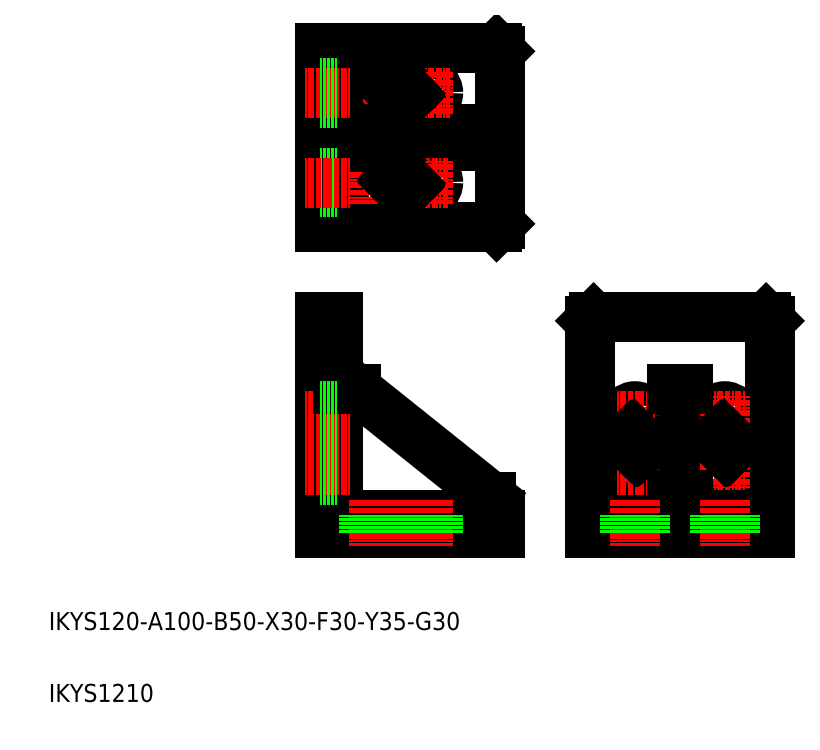
<metadata>
{"format":"dxf","ext":"dxf","renderer":"ezdxf+matplotlib","layout":"modelspace","background":"white","min_lineweight":24,"dpi":150}
</metadata>
<code>
0
SECTION
2
ENTITIES
0
LINE
8
0
10
191.2
20
404
30
0
11
289.2
21
404
31
0
0
CIRCLE
8
0
10
251.2
20
379
30
0
40
5.5
0
CIRCLE
8
0
10
251.2
20
329
30
0
40
5.5
0
LINE
8
0
10
289.2
20
304
30
0
11
191.2
21
304
31
0
0
LINE
8
0
10
201.2
20
358.5
30
0
11
286.2
21
358.5
31
0
0
LINE
8
0
10
201.2
20
349.5
30
0
11
286.2
21
349.5
31
0
0
LINE
8
CENTER
10
209.1
20
329
30
0
11
263.2
21
329
31
0
0
LINE
8
CENTER
10
209.3
20
379
30
0
11
263.2
21
379
31
0
0
LINE
8
0
10
291.2
20
134
30
0
11
191.2
21
134
31
0
0
LINE
8
0
10
291.2
20
144
30
0
11
201.2
21
144
31
0
0
LINE
8
0
10
211.2
20
214
30
0
11
286.2
21
154
31
0
0
TEXT
8
0
10
40
20
80
30
0
40
10
1
IKYS120-A100-B50-X30-F30-Y35-G30
0
LINE
8
0
10
201.2
20
144
30
0
11
201.2
21
254
31
0
0
LINE
8
0
10
191.2
20
134
30
0
11
191.2
21
254
31
0
0
TEXT
8
0
10
40
20
40
30
0
40
10
1
IKYS1210
0
LINE
8
CENTER
10
207.7
20
169
30
0
11
182.6
21
169
31
0
0
LINE
8
CENTER
10
207.7
20
184
30
0
11
182.6
21
184
31
0
0
LINE
8
CENTER
10
207.7
20
199
30
0
11
182.6
21
199
31
0
0
LINE
8
CENTER
10
236.2
20
152.2
30
0
11
236.2
21
126.6
31
0
0
LINE
8
CENTER
10
221.2
20
152.2
30
0
11
221.2
21
126.6
31
0
0
LINE
8
0
10
211.2
20
214
30
0
11
201.2
21
214
31
0
0
LINE
8
0
10
191.2
20
254
30
0
11
201.2
21
254
31
0
0
CIRCLE
8
0
10
236.2
20
379
30
0
40
5
0
LINE
8
CENTER
10
236.2
20
367
30
0
11
236.2
21
391.1
31
0
0
LINE
8
CENTER
10
221.2
20
367
30
0
11
221.2
21
391.1
31
0
0
CIRCLE
8
0
10
221.2
20
379
30
0
40
5.5
0
LINE
8
0
10
191.2
20
304
30
0
11
191.2
21
404
31
0
0
LINE
8
0
10
201.2
20
304
30
0
11
201.2
21
404
31
0
0
CIRCLE
8
0
10
221.2
20
329
30
0
40
5.5
0
CIRCLE
8
0
10
236.2
20
329
30
0
40
5
0
LINE
8
CENTER
10
236.2
20
341.1
30
0
11
236.2
21
317
31
0
0
LINE
8
CENTER
10
221.2
20
341.1
30
0
11
221.2
21
317
31
0
0
LINE
8
0
10
191.2
20
329
30
0
11
191.2
21
329
31
0
0
LINE
8
0
10
191.2
20
354
30
0
11
191.2
21
354
31
0
0
LINE
8
0
10
441.2
20
134
30
0
11
441.2
21
252
31
0
0
LINE
8
0
10
395.7
20
144
30
0
11
395.7
21
214
31
0
0
LINE
8
0
10
341.2
20
134
30
0
11
341.2
21
252
31
0
0
LINE
8
0
10
386.7
20
144
30
0
11
386.7
21
214
31
0
0
LINE
8
CENTER
10
251.2
20
152.2
30
0
11
251.2
21
126.6
31
0
0
LINE
8
0
10
286.2
20
154
30
0
11
286.2
21
144
31
0
0
LINE
8
0
10
291.2
20
144
30
0
11
291.2
21
134
31
0
0
CIRCLE
8
0
10
416.2
20
199
30
0
40
5.5
0
LINE
8
CENTER
10
427.4
20
199
30
0
11
405
21
199
31
0
0
CIRCLE
8
0
10
416.2
20
169
30
0
40
5.5
0
LINE
8
CENTER
10
427.4
20
184
30
0
11
405
21
184
31
0
0
LINE
8
CENTER
10
427.4
20
169
30
0
11
405
21
169
31
0
0
CIRCLE
8
0
10
416.2
20
184
30
0
40
5
0
LINE
8
0
10
441.2
20
134
30
0
11
341.2
21
134
31
0
0
LINE
8
0
10
441.2
20
144
30
0
11
341.2
21
144
31
0
0
LINE
8
CENTER
10
366.2
20
210.2
30
0
11
366.2
21
157.9
31
0
0
CIRCLE
8
0
10
366.2
20
184
30
0
40
5
0
CIRCLE
8
0
10
366.2
20
169
30
0
40
5.5
0
LINE
8
CENTER
10
377.4
20
169
30
0
11
355
21
169
31
0
0
LINE
8
CENTER
10
377.4
20
184
30
0
11
355
21
184
31
0
0
CIRCLE
8
0
10
366.2
20
199
30
0
40
5.5
0
LINE
8
CENTER
10
377.4
20
199
30
0
11
355
21
199
31
0
0
LINE
8
CENTER
10
416.2
20
210.2
30
0
11
416.2
21
157.9
31
0
0
LINE
8
CENTER
10
251.2
20
367
30
0
11
251.2
21
391.1
31
0
0
LINE
8
0
10
291.2
20
402
30
0
11
291.2
21
306
31
0
0
LINE
8
CENTER
10
251.2
20
341.1
30
0
11
251.2
21
317
31
0
0
LINE
8
0
10
289.2
20
304
30
0
11
291.2
21
306
31
0
0
LINE
8
0
10
286.2
20
358.5
30
0
11
286.2
21
349.5
31
0
0
LINE
8
0
10
289.2
20
404
30
0
11
291.2
21
402
31
0
0
LINE
8
0
10
343.2
20
254
30
0
11
439.2
21
254
31
0
0
LINE
8
0
10
341.2
20
252
30
0
11
343.2
21
254
31
0
0
LINE
8
0
10
395.7
20
214
30
0
11
386.7
21
214
31
0
0
LINE
8
0
10
439.2
20
254
30
0
11
441.2
21
252
31
0
0
LINE
8
0
10
211.2
20
349.5
30
0
11
211.2
21
358.5
31
0
0
LINE
8
0
10
386.7
20
154
30
0
11
395.7
21
154
31
0
0
LINE
8
0
10
201.2
20
204.5
30
0
11
191.2
21
204.5
31
0
0
LINE
8
0
10
201.2
20
193.5
30
0
11
191.2
21
193.5
31
0
0
LINE
8
0
10
201.2
20
189
30
0
11
191.2
21
189
31
0
0
LINE
8
0
10
201.2
20
179
30
0
11
191.2
21
179
31
0
0
LINE
8
0
10
201.2
20
174.5
30
0
11
191.2
21
174.5
31
0
0
LINE
8
0
10
201.2
20
163.5
30
0
11
191.2
21
163.5
31
0
0
LINE
8
0
10
215.7
20
144
30
0
11
215.7
21
134
31
0
0
LINE
8
0
10
226.7
20
144
30
0
11
226.7
21
134
31
0
0
LINE
8
0
10
231.2
20
144
30
0
11
231.2
21
134
31
0
0
LINE
8
0
10
241.2
20
144
30
0
11
241.2
21
134
31
0
0
LINE
8
0
10
245.7
20
144
30
0
11
245.7
21
134
31
0
0
LINE
8
0
10
256.7
20
144
30
0
11
256.7
21
134
31
0
0
INSERT
8
0
2
KNOCK
10
236.3
20
379
30
0
0
INSERT
8
0
2
KNOCK
10
236.3
20
329
30
0
0
INSERT
8
0
2
KNOCK
10
366.2
20
184
30
0
0
INSERT
8
0
2
KNOCK
10
416.2
20
184
30
0
0
LINE
8
0
10
201.2
20
323.5
30
0
11
191.2
21
323.5
31
0
0
LINE
8
0
10
201.2
20
334.5
30
0
11
191.2
21
334.5
31
0
0
LINE
8
CENTER
10
207.7
20
329
30
0
11
182.6
21
329
31
0
0
LINE
8
CENTER
10
207.7
20
379
30
0
11
182.6
21
379
31
0
0
LINE
8
0
10
201.2
20
373.5
30
0
11
191.2
21
373.5
31
0
0
LINE
8
0
10
191.2
20
379
30
0
11
191.2
21
379
31
0
0
LINE
8
0
10
201.2
20
384.5
30
0
11
191.2
21
384.5
31
0
0
LINE
8
CENTER
10
366.2
20
152.2
30
0
11
366.2
21
126.6
31
0
0
LINE
8
0
10
360.7
20
144
30
0
11
360.7
21
134
31
0
0
LINE
8
0
10
371.7
20
144
30
0
11
371.7
21
134
31
0
0
LINE
8
CENTER
10
416.2
20
152.2
30
0
11
416.2
21
126.6
31
0
0
LINE
8
0
10
410.7
20
144
30
0
11
410.7
21
134
31
0
0
LINE
8
0
10
421.7
20
144
30
0
11
421.7
21
134
31
0
0
ENDSEC
0
EOF

</code>
